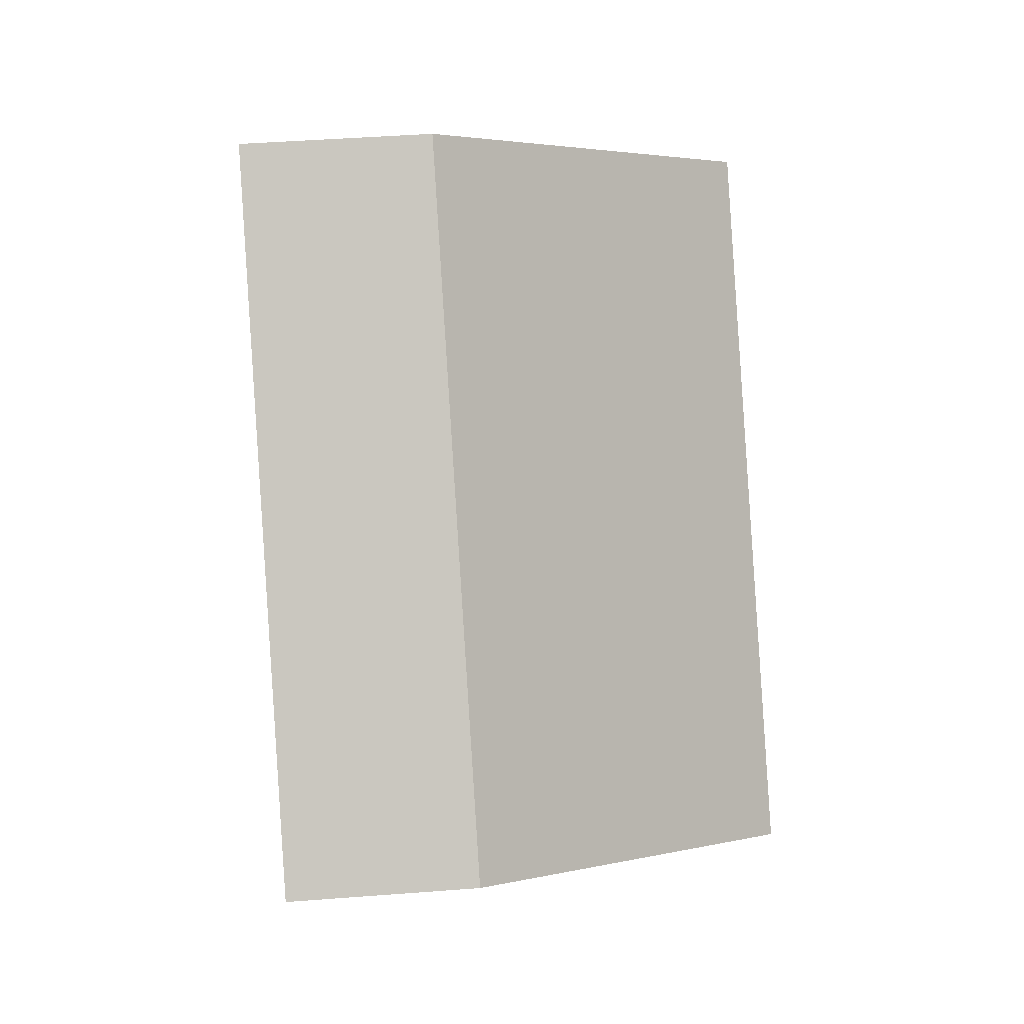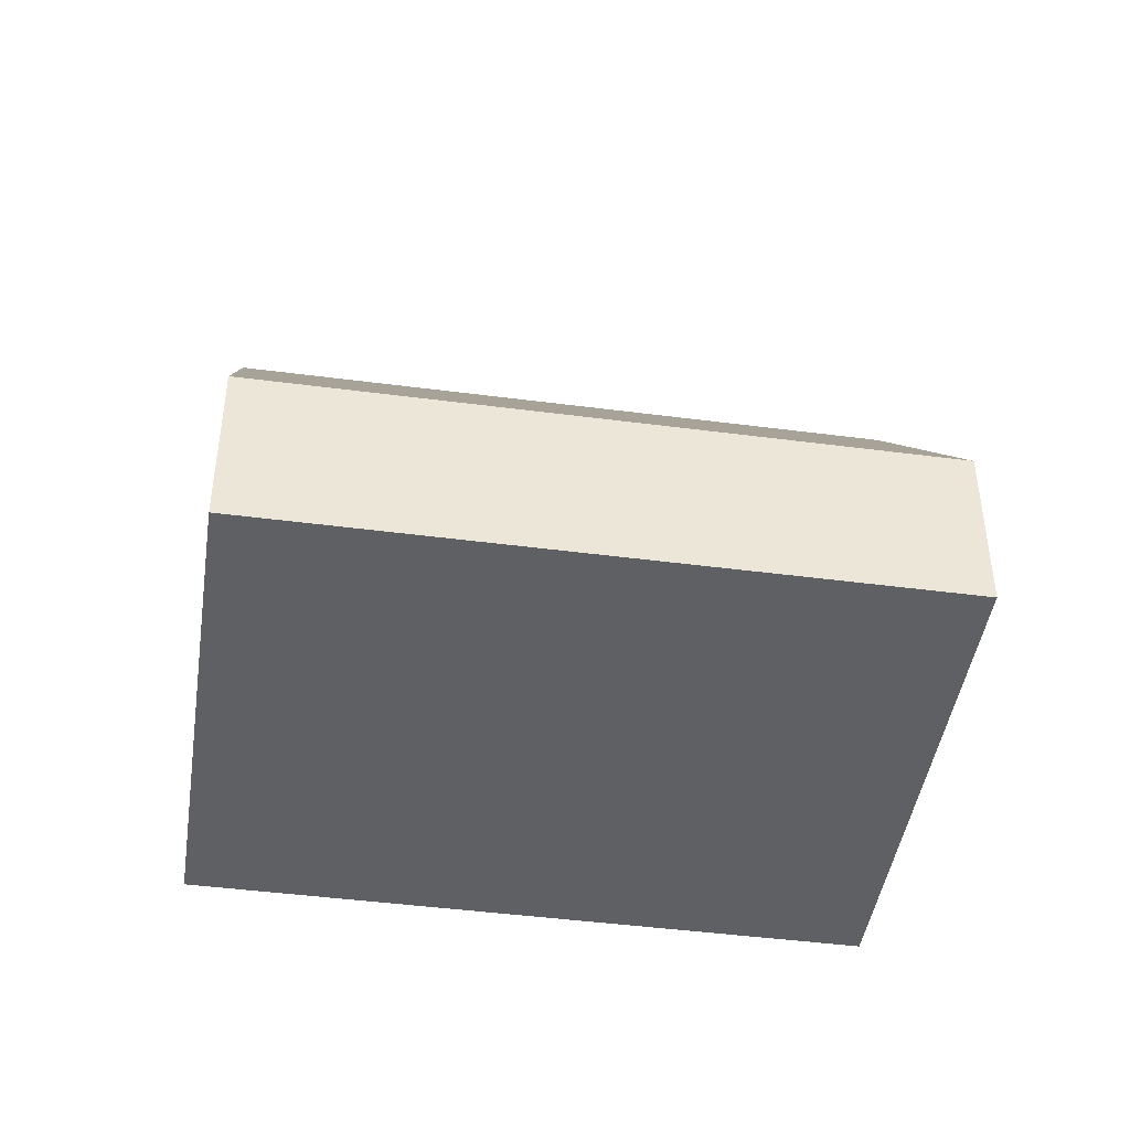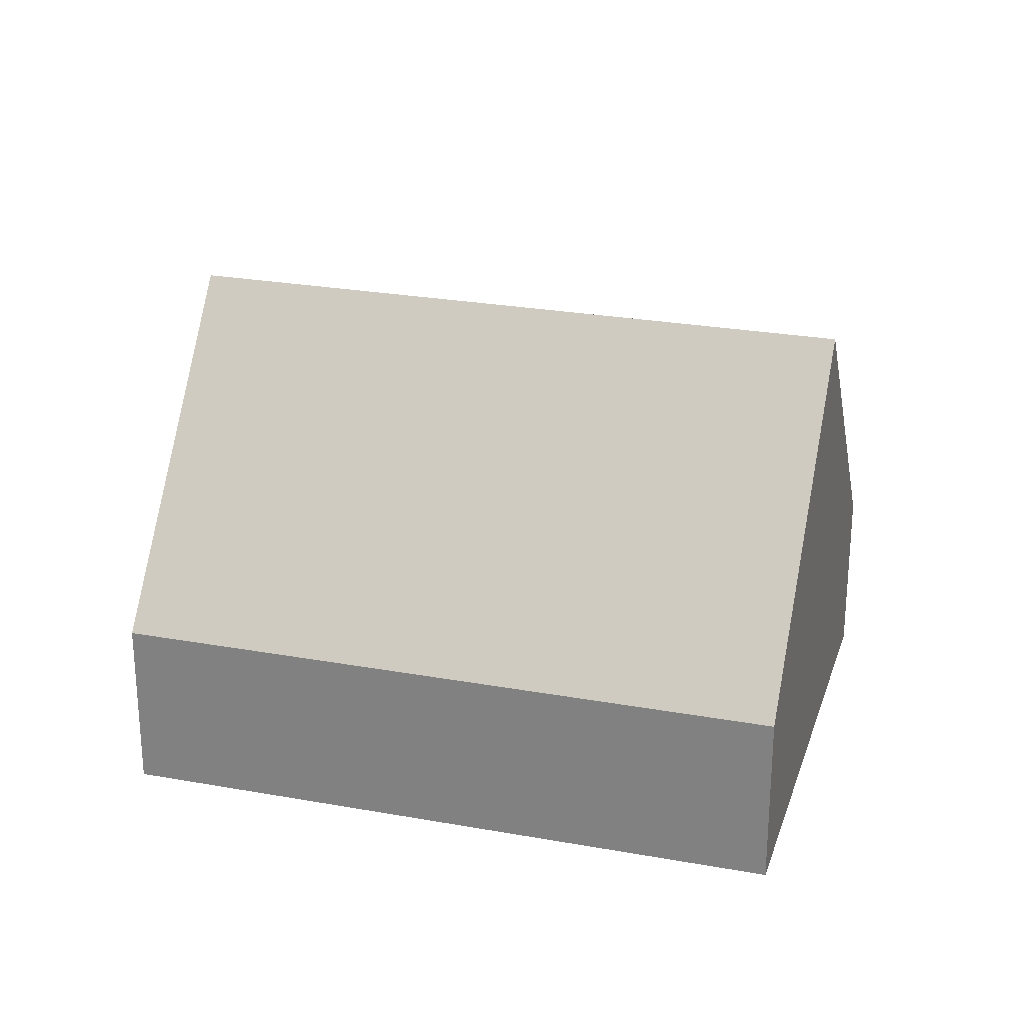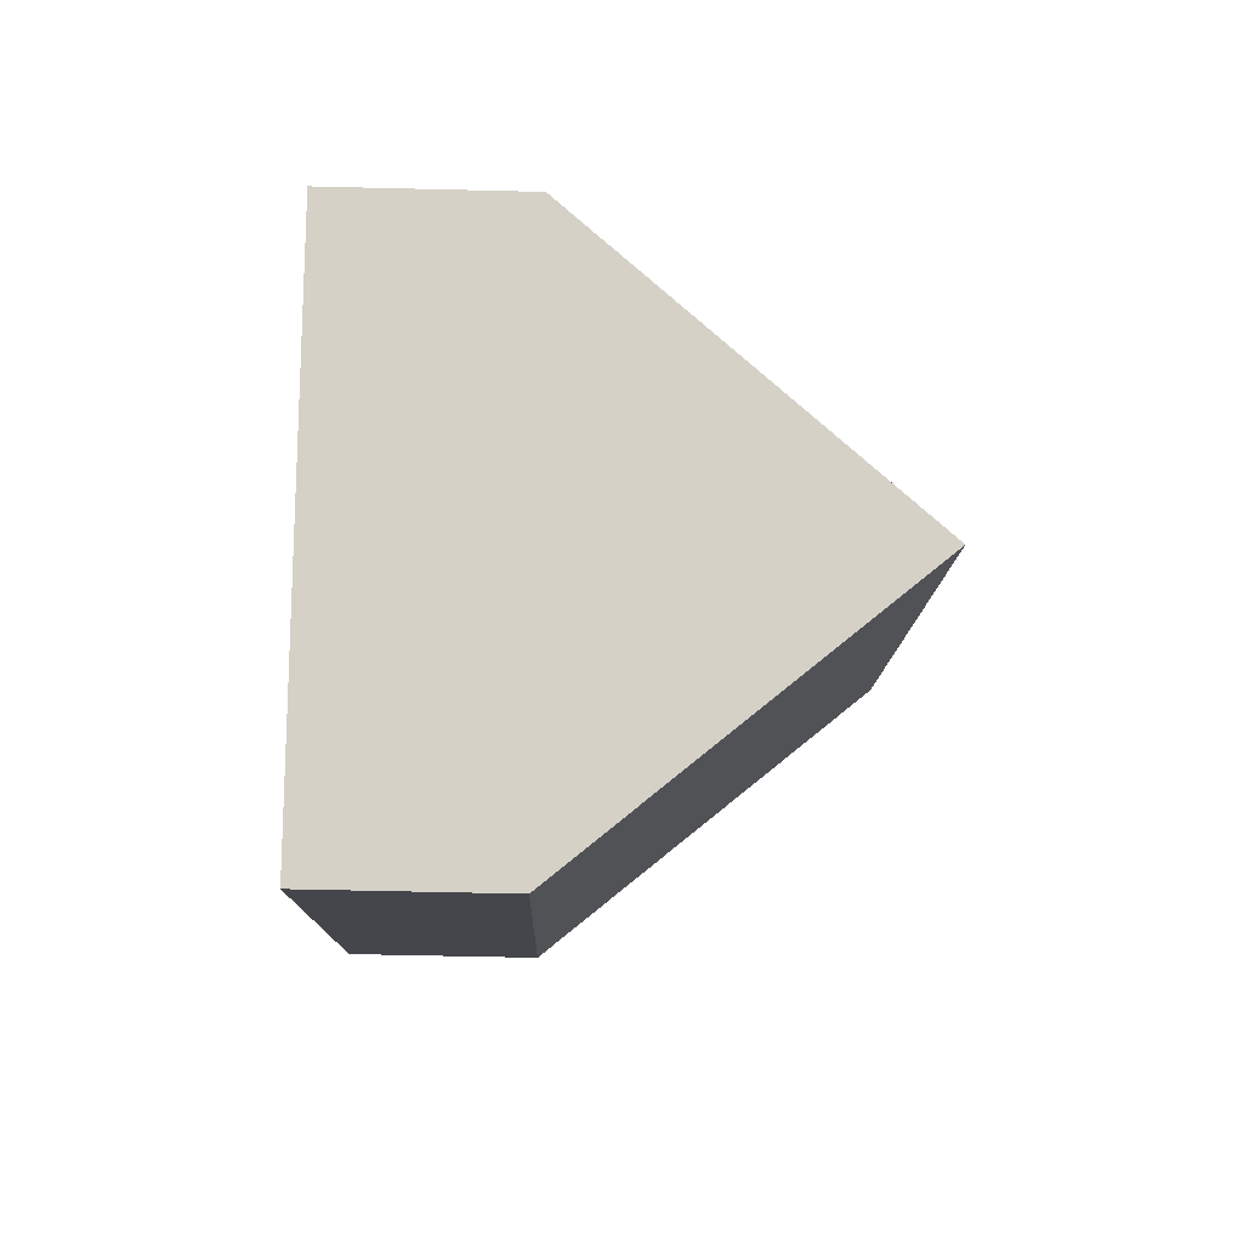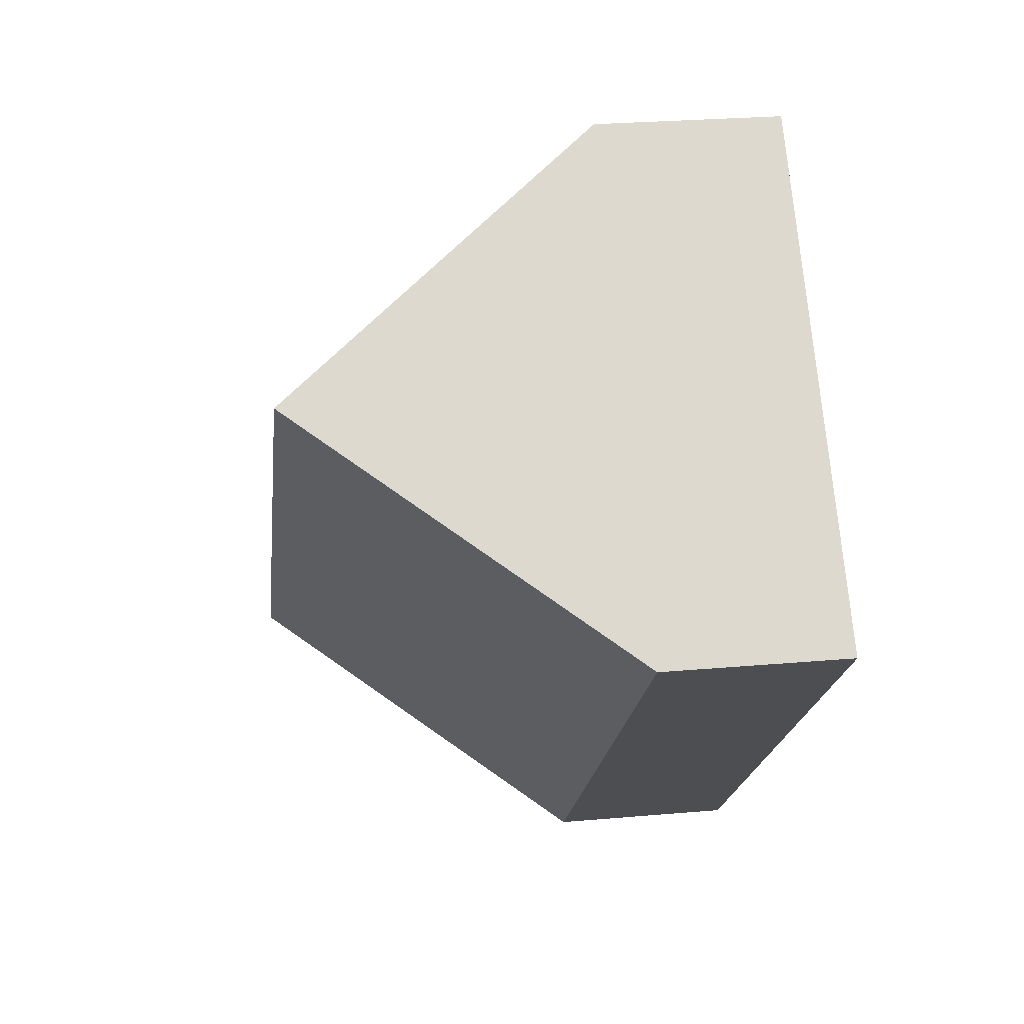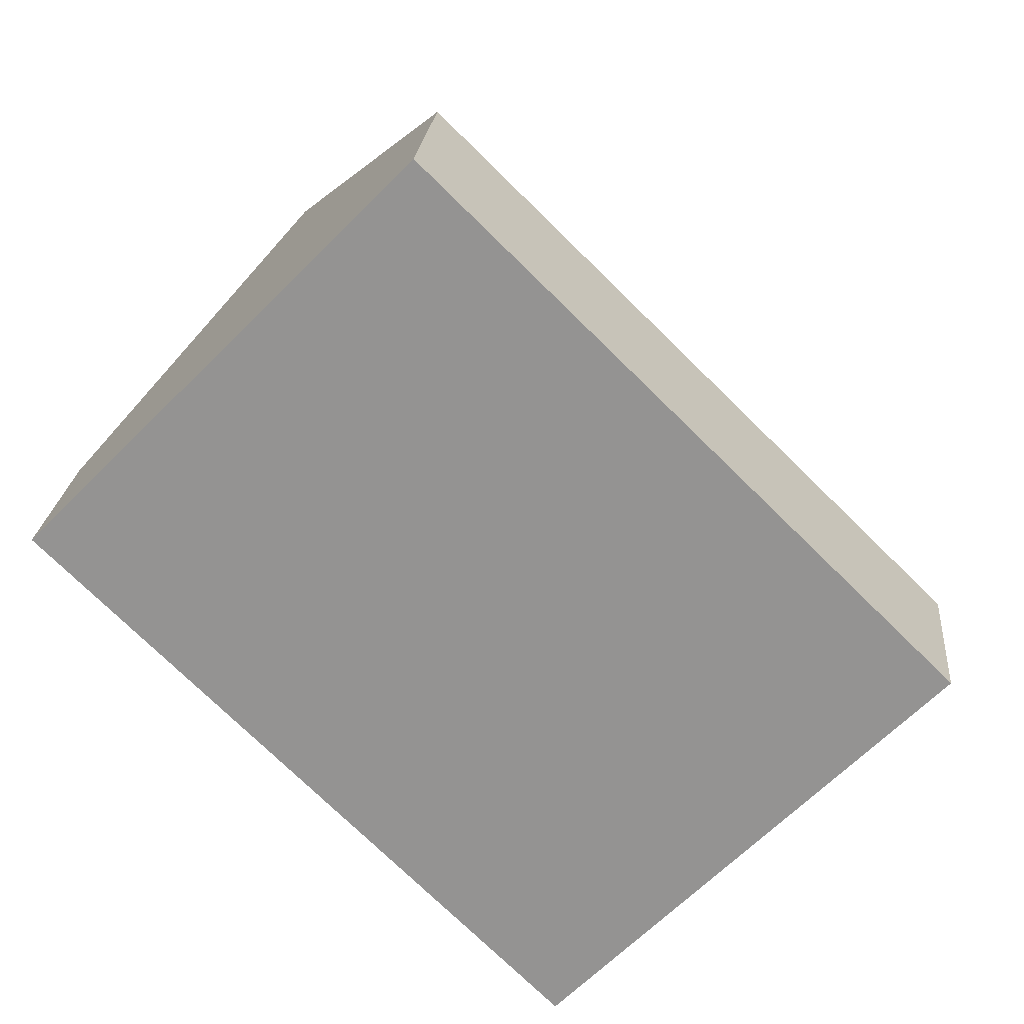
<metadata>
{"format":"obj","ext":"obj","renderer":"f3d","projection":"perspective","resolution":1024,"background":"white","views":[{"elev":44.4,"azim":84.9,"up":"+Z"},{"elev":-44.8,"azim":-144.2,"up":"+Y"},{"elev":26.0,"azim":60.5,"up":"+Y"},{"elev":-54.6,"azim":88.5,"up":"+Z"},{"elev":26.9,"azim":-97.8,"up":"+Z"},{"elev":22.4,"azim":5.1,"up":"+Z"}]}
</metadata>
<code>
v  16.16 3.331 -2.1
v  3.44 9.202 3.505
v  6.881 3.33 7.011
v  15.72 4.09 -2.555
v  12.73 9.202 -5.617
v  0 3.33 2.039e-16
v  9.306 3.33 -9.134
v  9.306 5.593e-16 -9.134
v  0 0 0
v  3.44 -2.146e-16 3.505
v  6.881 -4.293e-16 7.011
v  16.16 1.286e-16 -2.1
v  15.72 1.564e-16 -2.555
v  12.73 3.439e-16 -5.617
g defaultobject
f 1 2 3
f 2 1 4
f 2 4 5
f 6 5 7
f 5 6 2
f 8 6 7
f 6 8 9
f 9 2 6
f 2 9 3
f 3 9 10
f 3 10 11
f 3 12 1
f 12 3 11
f 12 4 1
f 4 12 5
f 5 12 7
f 7 12 13
f 7 13 14
f 7 14 8
f 10 12 11
f 12 10 9
f 12 9 8
f 12 8 13
f 13 8 14

</code>
